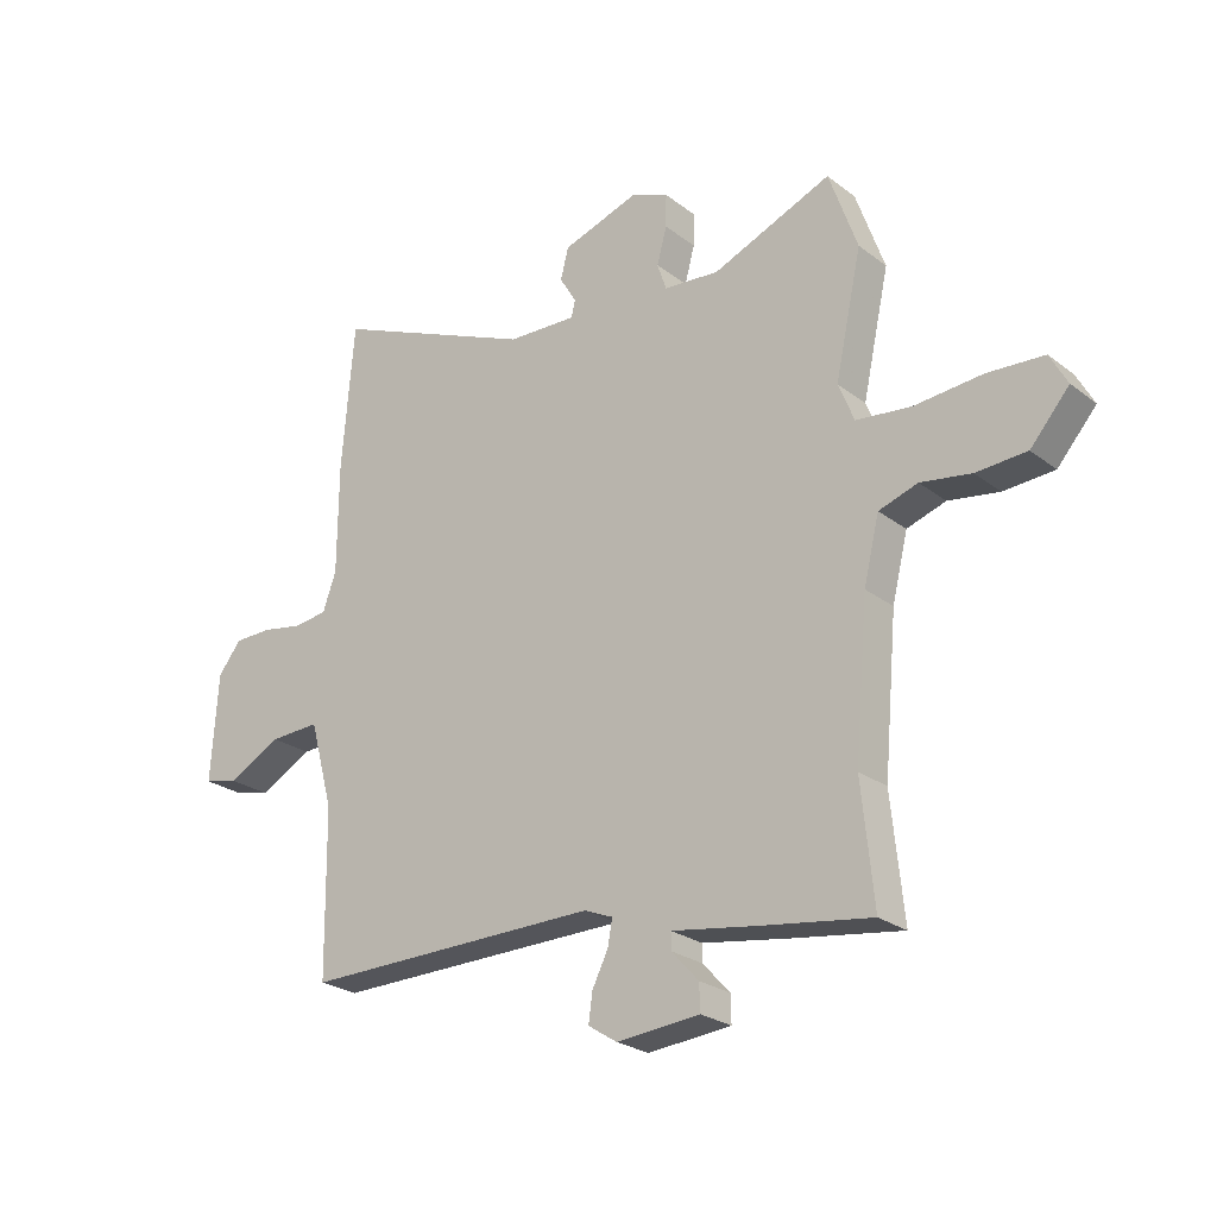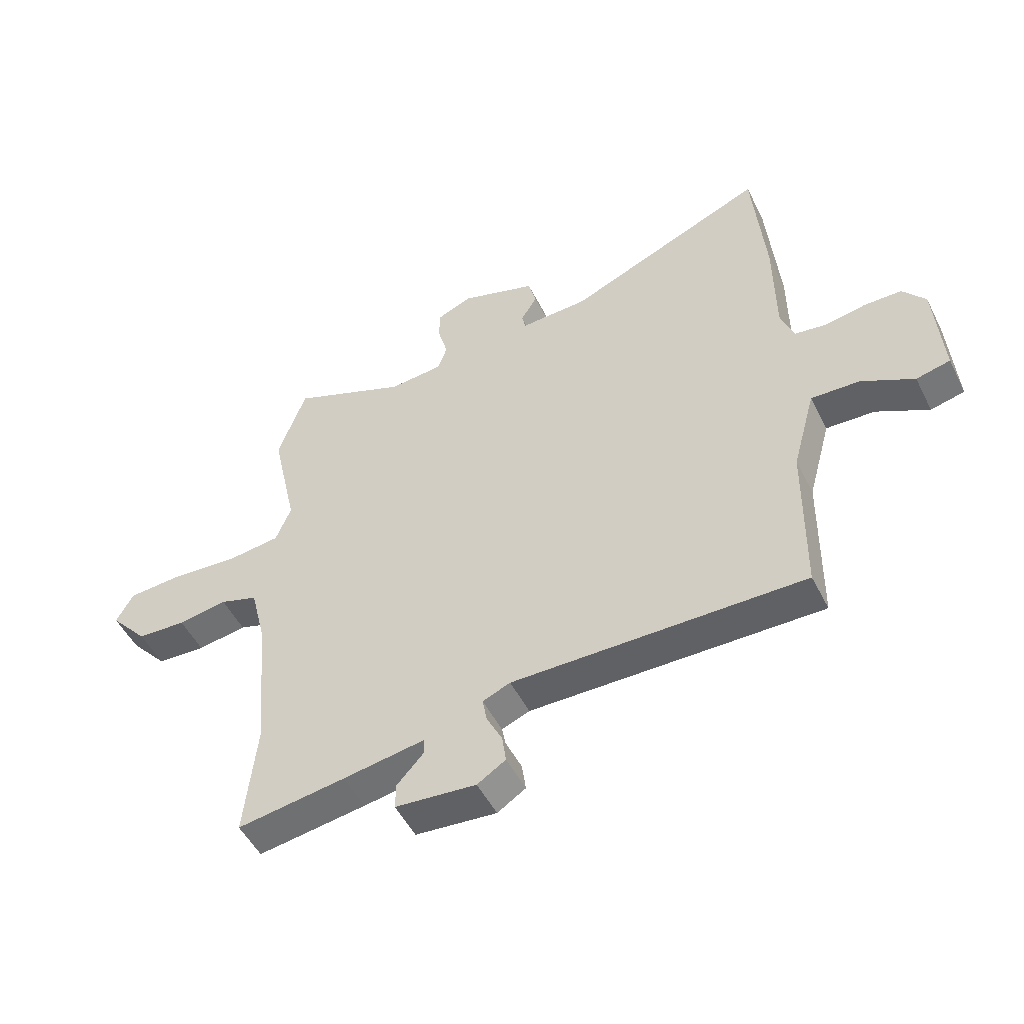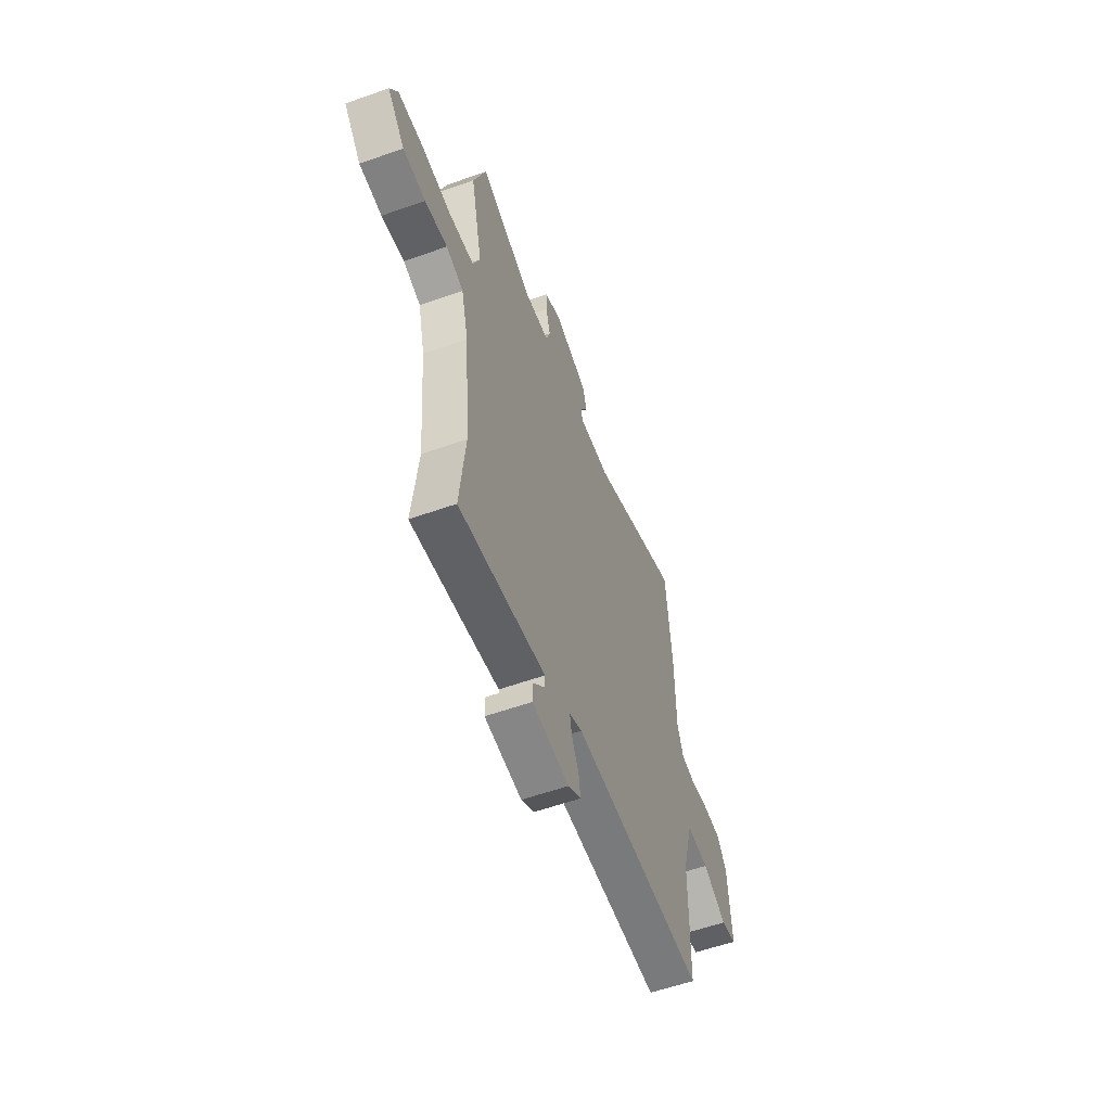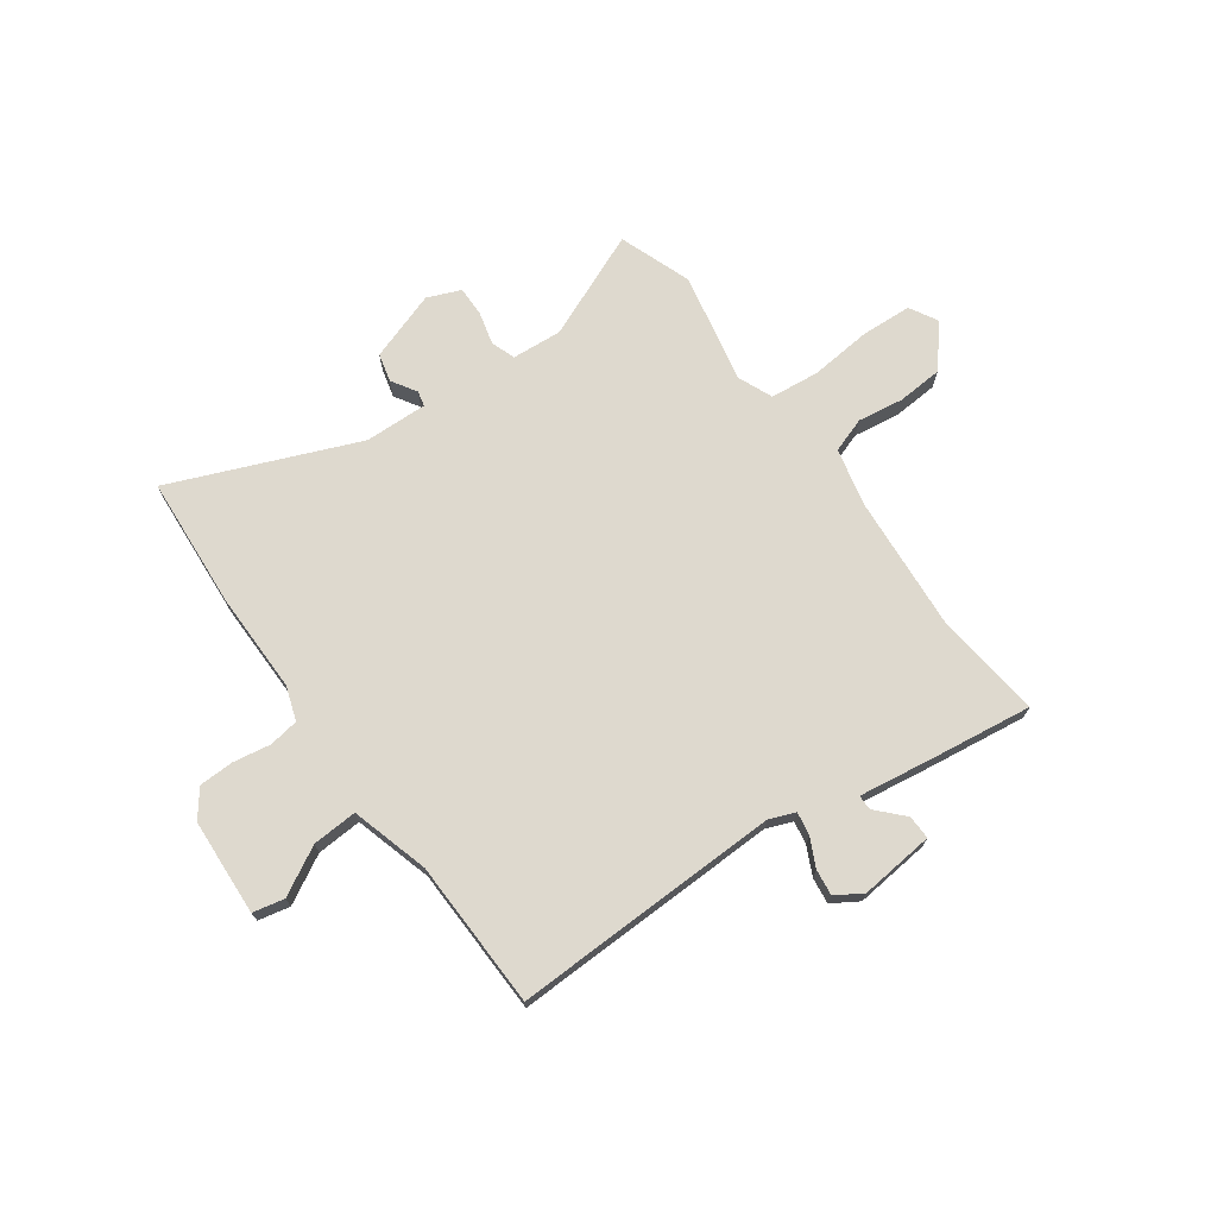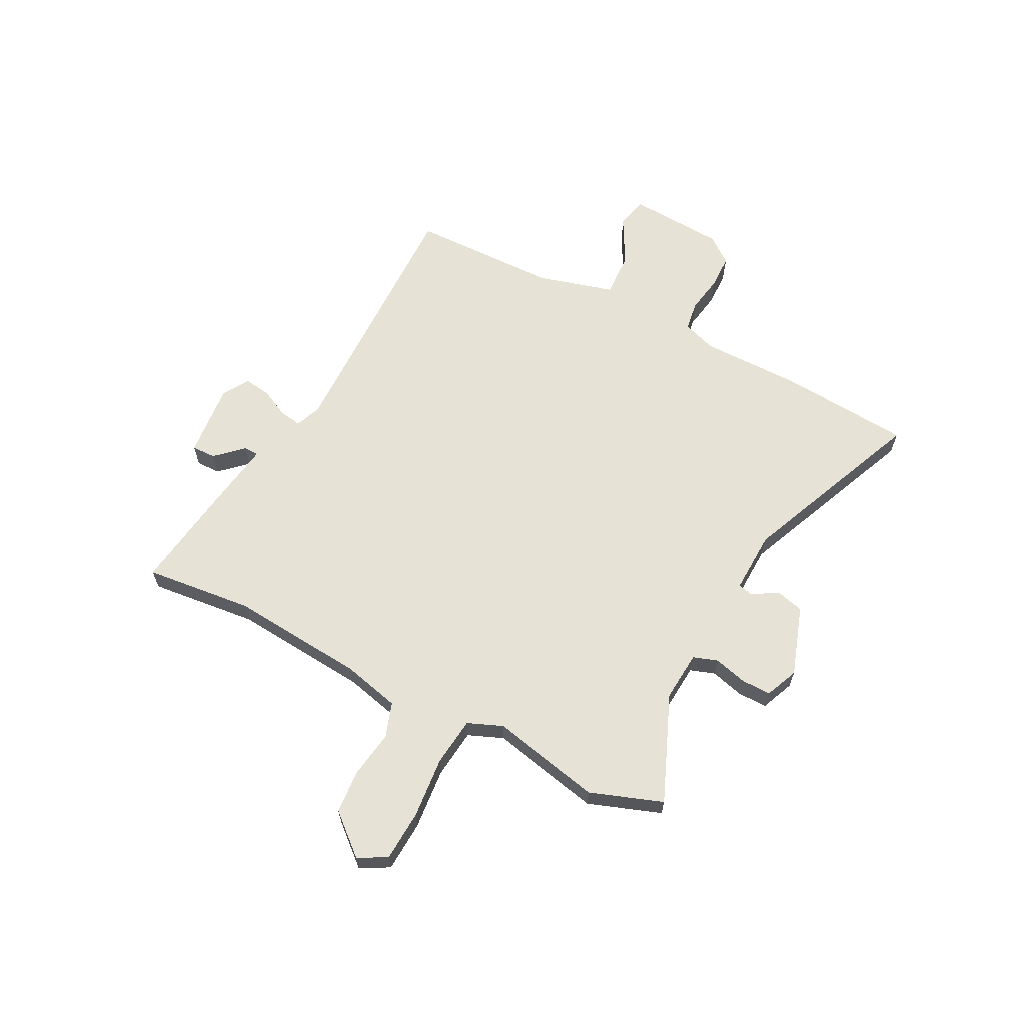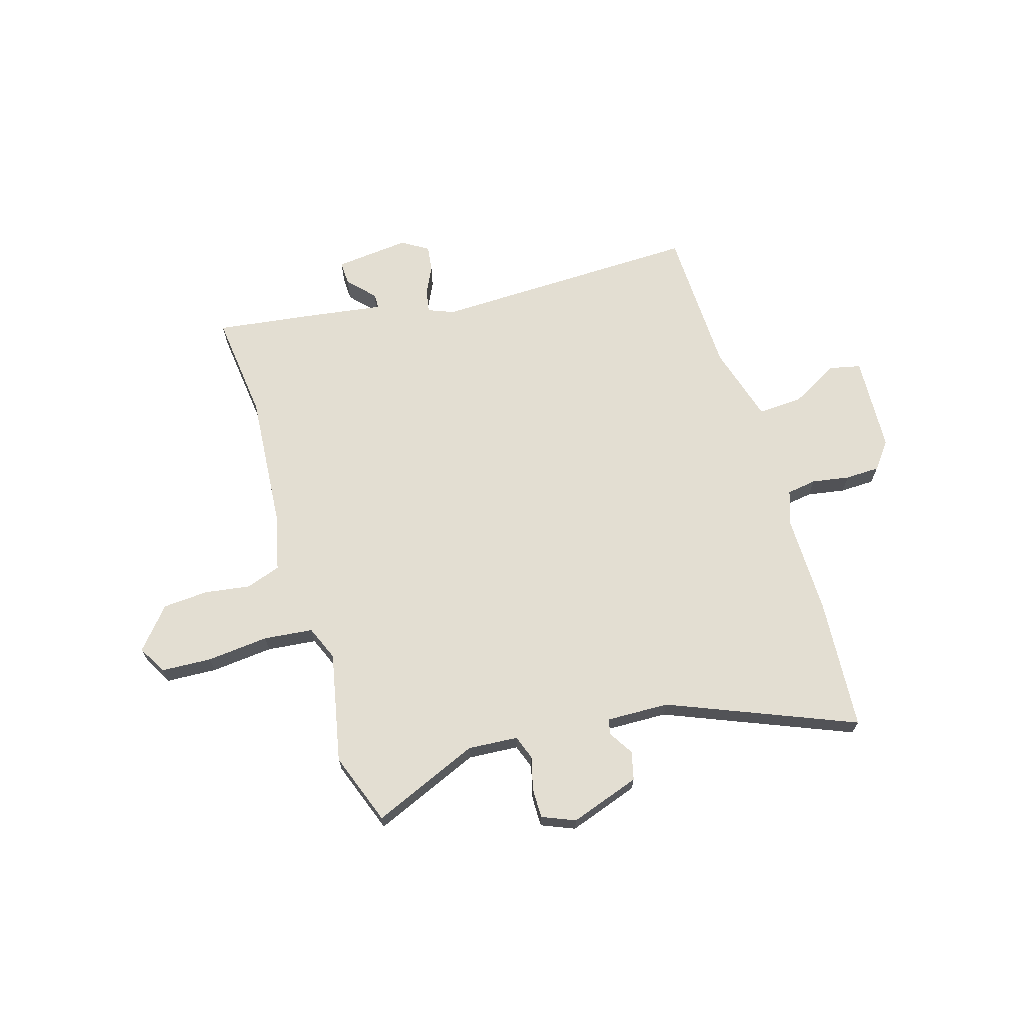
<metadata>
{"format":"obj","ext":"obj","renderer":"f3d","projection":"perspective","resolution":1024,"background":"white","views":[{"elev":-24.7,"azim":-140.9,"up":"+Z"},{"elev":-50.7,"azim":26.2,"up":"+Z"},{"elev":-57.4,"azim":-69.8,"up":"+Z"},{"elev":71.6,"azim":143.6,"up":"+Y"},{"elev":63.5,"azim":-63.0,"up":"+Y"},{"elev":67.5,"azim":-17.4,"up":"+Y"}]}
</metadata>
<code>
v 0.486 0.07 0.67
v 0.507 0.07 0.418
v 0.508 0.07 0.225
v 0.531 0.07 0.16
v 0.588 0.07 0.152
v 0.66 0.07 0.165
v 0.726 0.07 0.164
v 0.766 0.07 0.113
v 0.778 0.07 -0.072
v 0.718 0.07 -0.086
v 0.626 0.07 -0.037
v 0.54 0.07 -0.033
v 0.499 0.07 -0.182
v 0.495 0.07 -0.466
v -0.019 0.07 -0.46
v -0.068 0.07 -0.48
v -0.06 0.07 -0.524
v -0.033 0.07 -0.578
v -0.026 0.07 -0.628
v -0.076 0.07 -0.66
v -0.219 0.07 -0.647
v -0.218 0.07 -0.601
v -0.171 0.07 -0.55
v -0.171 0.07 -0.521
v -0.316 0.07 -0.544
v -0.507 0.07 -0.572
v -0.486 0.07 -0.366
v -0.509 0.07 -0.107
v -0.536 0.07 0.003
v -0.603 0.07 0.025
v -0.69 0.07 0.011
v -0.777 0.07 0.016
v -0.844 0.07 0.093
v -0.814 0.07 0.148
v -0.717 0.07 0.154
v -0.599 0.07 0.144
v -0.505 0.07 0.155
v -0.478 0.07 0.222
v -0.524 0.07 0.433
v -0.475 0.07 0.572
v -0.27 0.07 0.488
v -0.174 0.07 0.496
v -0.158 0.07 0.543
v -0.175 0.07 0.606
v -0.176 0.07 0.663
v -0.113 0.07 0.69
v 0.021 0.07 0.646
v 0.035 0.07 0.592
v 0.006 0.07 0.544
v 0.013 0.07 0.515
v 0.133 0.07 0.52
v 0.486 0 0.67
v 0.507 0 0.418
v 0.508 0 0.225
v 0.531 0 0.16
v 0.588 0 0.152
v 0.66 0 0.165
v 0.726 0 0.164
v 0.766 0 0.113
v 0.778 0 -0.072
v 0.718 0 -0.086
v 0.626 0 -0.037
v 0.54 0 -0.033
v 0.499 0 -0.182
v 0.495 0 -0.466
v -0.019 0 -0.46
v -0.068 0 -0.48
v -0.06 0 -0.524
v -0.033 0 -0.578
v -0.026 0 -0.628
v -0.076 0 -0.66
v -0.219 0 -0.647
v -0.218 0 -0.601
v -0.171 0 -0.55
v -0.171 0 -0.521
v -0.316 0 -0.544
v -0.507 0 -0.572
v -0.486 0 -0.366
v -0.509 0 -0.107
v -0.536 0 0.003
v -0.603 0 0.025
v -0.69 0 0.011
v -0.777 0 0.016
v -0.844 0 0.093
v -0.814 0 0.148
v -0.717 0 0.154
v -0.599 0 0.144
v -0.505 0 0.155
v -0.478 0 0.222
v -0.524 0 0.433
v -0.475 0 0.572
v -0.27 0 0.488
v -0.174 0 0.496
v -0.158 0 0.543
v -0.175 0 0.606
v -0.176 0 0.663
v -0.113 0 0.69
v 0.021 0 0.646
v 0.035 0 0.592
v 0.006 0 0.544
v 0.013 0 0.515
v 0.133 0 0.52
f 47 48 49
f 46 47 49
f 45 46 49
f 44 45 49
f 43 44 49
f 42 43 49 50
f 38 39 40 41
f 37 38 41 42
f 34 35 36
f 33 34 36
f 32 33 36
f 31 32 36
f 30 31 36
f 29 30 36 37
f 42 50 51
f 37 42 51
f 29 37 51
f 28 29 51
f 24 25 26 27
f 21 22 23
f 20 21 23
f 19 20 23
f 18 19 23
f 17 18 23
f 16 17 23 24
f 1 2 3
f 51 1 3
f 28 51 3
f 27 28 3
f 24 27 3
f 16 24 3
f 15 16 3
f 9 10 11
f 8 9 11
f 7 8 11
f 6 7 11
f 5 6 11
f 4 5 11 12
f 3 4 12 13
f 13 14 15
f 3 13 15
f 100 99 98
f 100 98 97
f 100 97 96
f 100 96 95
f 100 95 94
f 101 100 94 93
f 92 91 90 89
f 93 92 89 88
f 87 86 85
f 87 85 84
f 87 84 83
f 87 83 82
f 87 82 81
f 88 87 81 80
f 102 101 93
f 102 93 88
f 102 88 80
f 102 80 79
f 78 77 76 75
f 74 73 72
f 74 72 71
f 74 71 70
f 74 70 69
f 74 69 68
f 75 74 68 67
f 54 53 52
f 54 52 102
f 54 102 79
f 54 79 78
f 54 78 75
f 54 75 67
f 54 67 66
f 62 61 60
f 62 60 59
f 62 59 58
f 62 58 57
f 62 57 56
f 63 62 56 55
f 64 63 55 54
f 66 65 64
f 66 64 54
f 1 52 53 2
f 2 53 54 3
f 3 54 55 4
f 4 55 56 5
f 5 56 57 6
f 6 57 58 7
f 7 58 59 8
f 8 59 60 9
f 9 60 61 10
f 10 61 62 11
f 11 62 63 12
f 12 63 64 13
f 13 64 65 14
f 14 65 66 15
f 15 66 67 16
f 16 67 68 17
f 17 68 69 18
f 18 69 70 19
f 19 70 71 20
f 20 71 72 21
f 21 72 73 22
f 22 73 74 23
f 23 74 75 24
f 24 75 76 25
f 25 76 77 26
f 26 77 78 27
f 27 78 79 28
f 28 79 80 29
f 29 80 81 30
f 30 81 82 31
f 31 82 83 32
f 32 83 84 33
f 33 84 85 34
f 34 85 86 35
f 35 86 87 36
f 36 87 88 37
f 37 88 89 38
f 38 89 90 39
f 39 90 91 40
f 40 91 92 41
f 41 92 93 42
f 42 93 94 43
f 43 94 95 44
f 44 95 96 45
f 45 96 97 46
f 46 97 98 47
f 47 98 99 48
f 48 99 100 49
f 49 100 101 50
f 50 101 102 51
f 51 102 52 1

</code>
